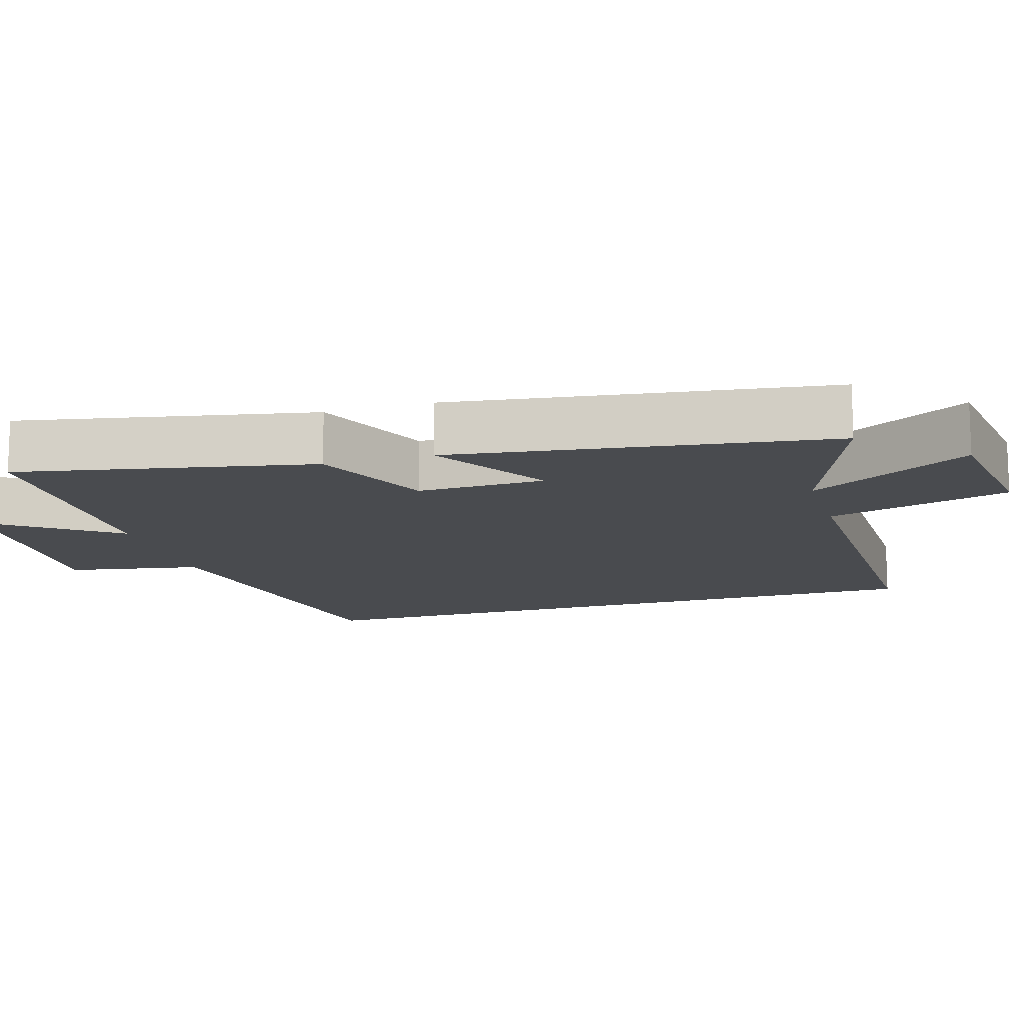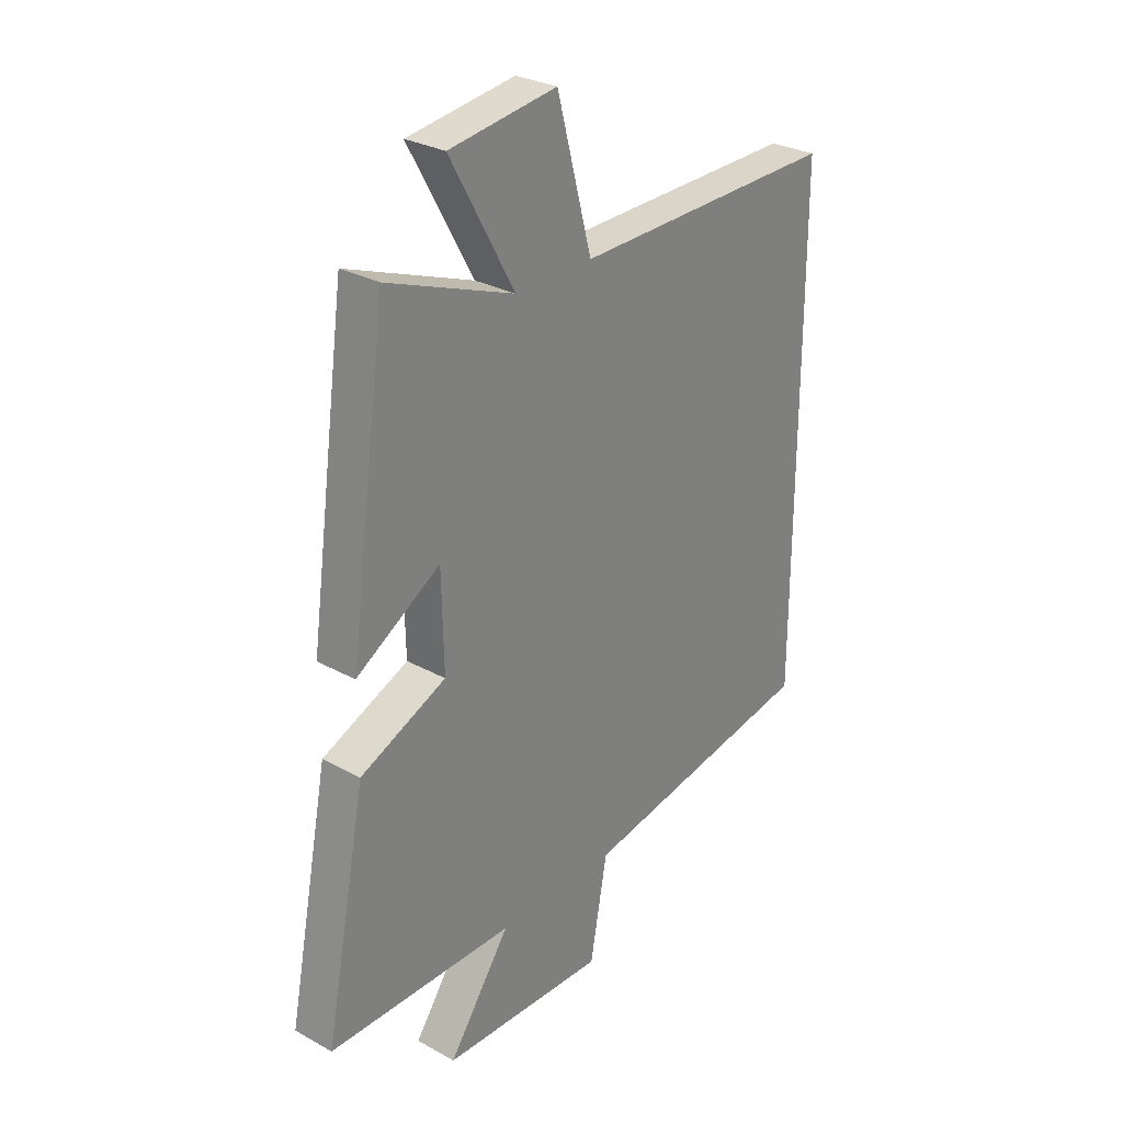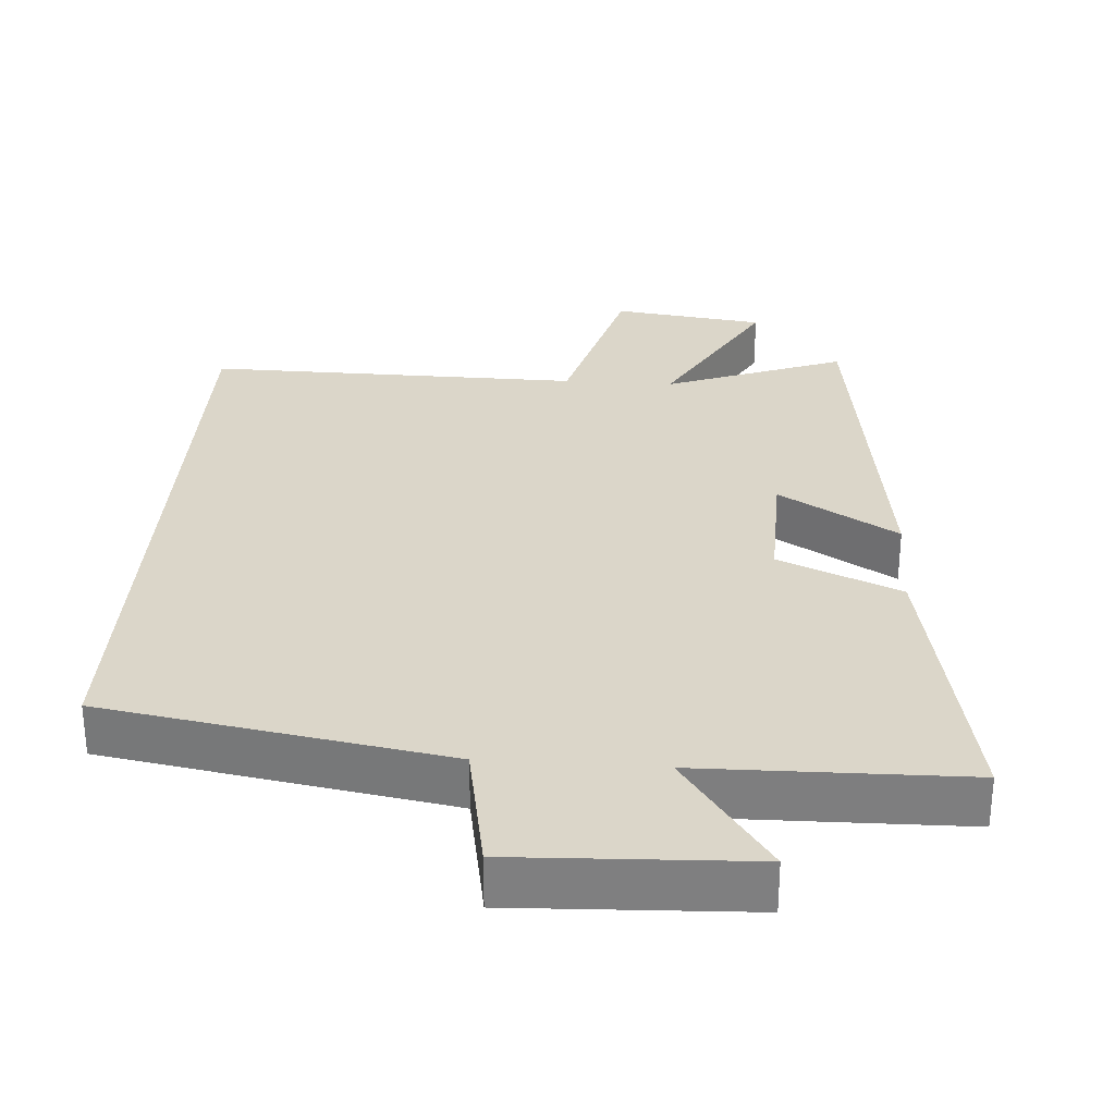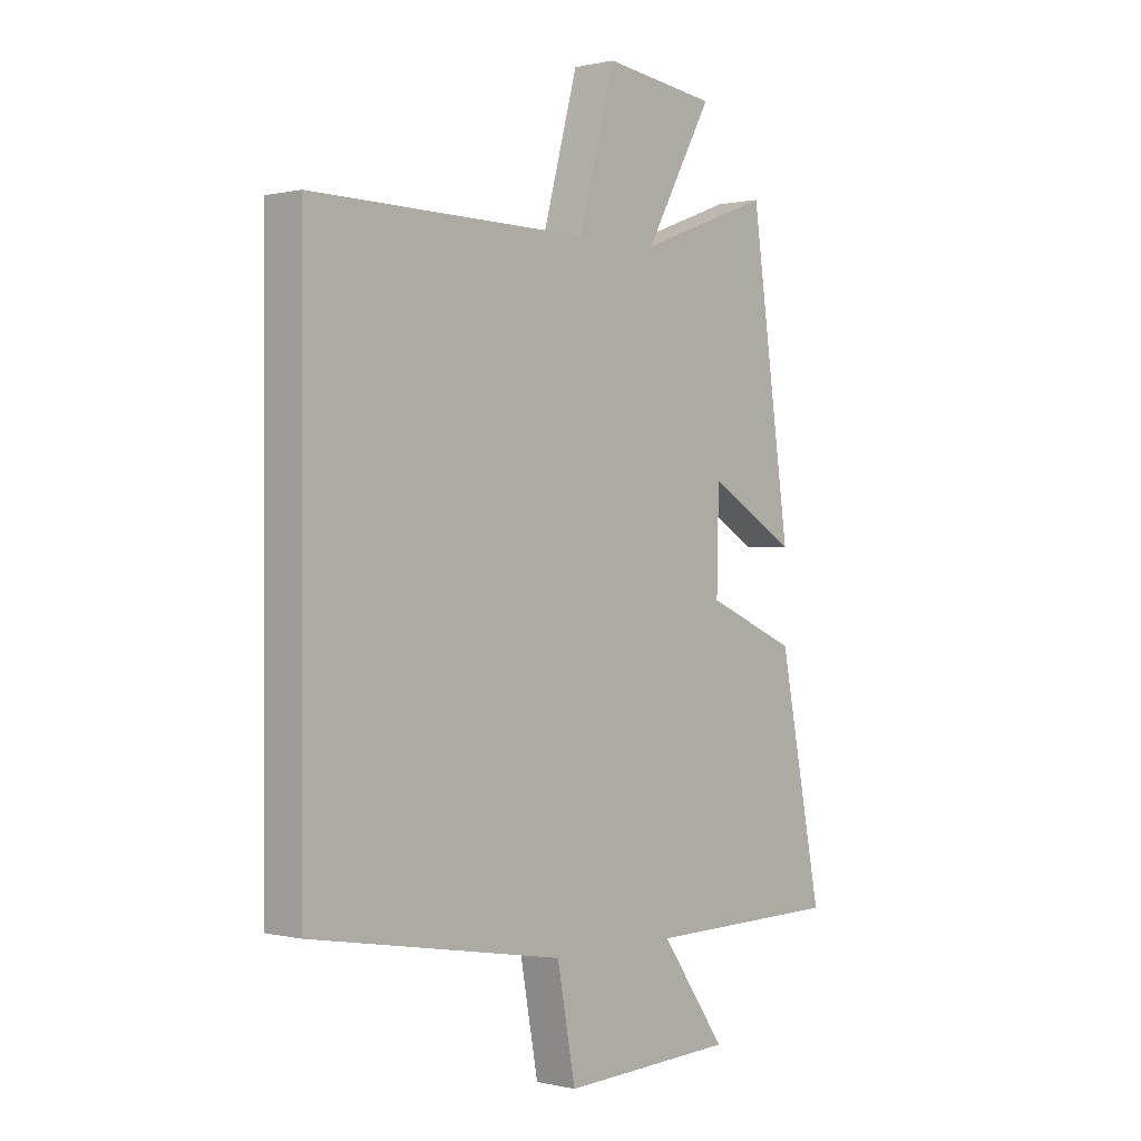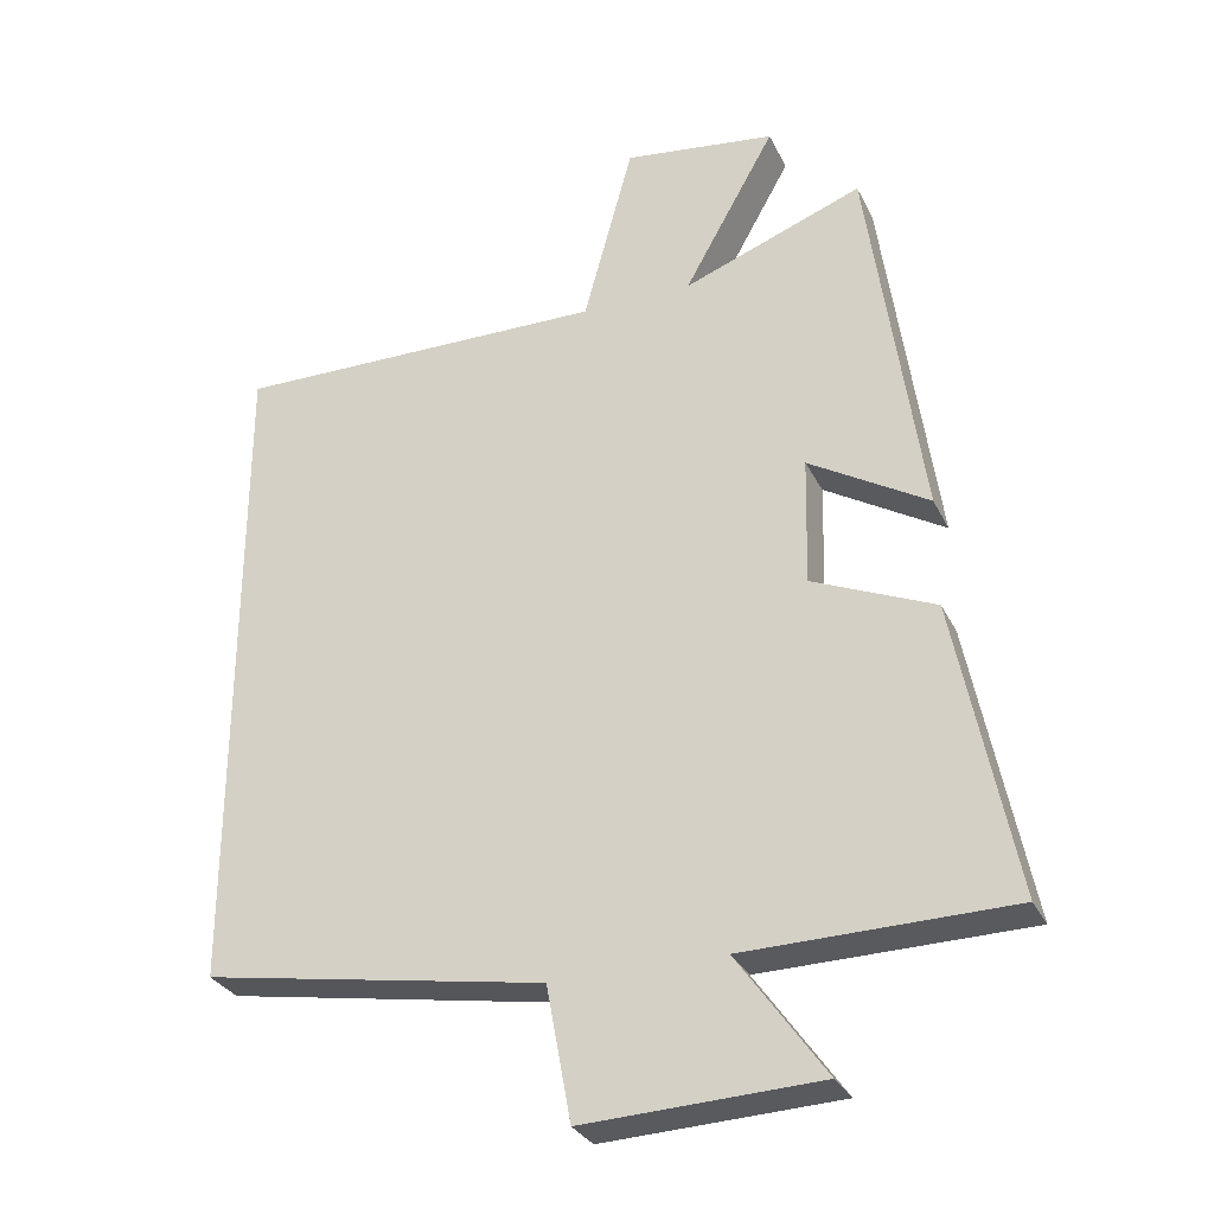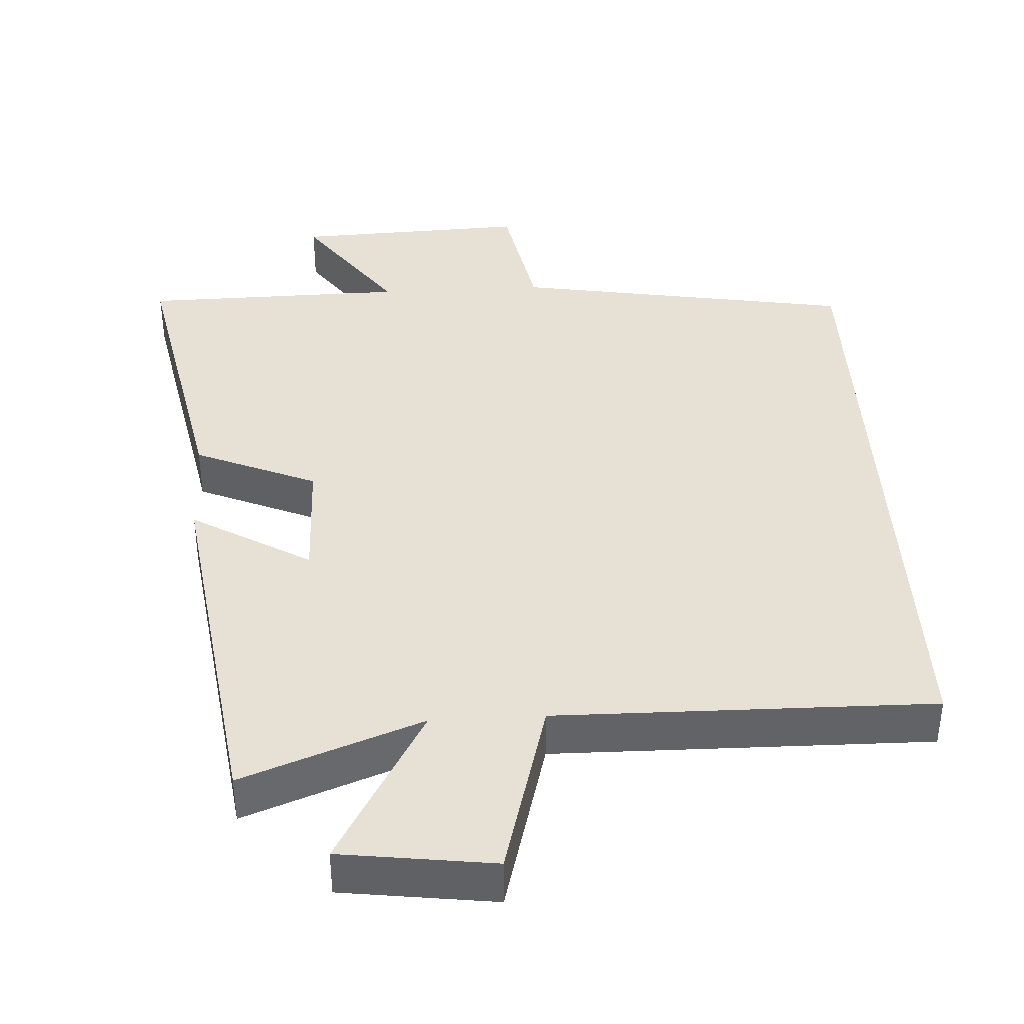
<metadata>
{"format":"obj","ext":"obj","renderer":"f3d","projection":"perspective","resolution":1024,"background":"white","views":[{"elev":-13.7,"azim":-73.2,"up":"+Y"},{"elev":28.9,"azim":-50.5,"up":"+Z"},{"elev":30.1,"azim":-176.0,"up":"+Y"},{"elev":0.2,"azim":131.4,"up":"+Z"},{"elev":-30.2,"azim":-157.7,"up":"+Z"},{"elev":39.2,"azim":-3.2,"up":"+Y"}]}
</metadata>
<code>
v 0.5 0.07 -0.419
v 0.025 0.07 -0.5
v -0.009 0.07 -0.686
v -0.335 0.07 -0.672
v -0.213 0.07 -0.5
v -0.581 0.07 -0.494
v -0.5 0.07 -0.083
v -0.33 0.07 -0.01
v -0.334 0.07 0.168
v -0.5 0.07 0.069
v -0.426 0.07 0.595
v -0.176 0.07 0.5
v -0.303 0.07 0.727
v -0.091 0.07 0.755
v -0.022 0.07 0.5
v 0.5 0.07 0.506
v 0.5 0 -0.419
v 0.025 0 -0.5
v -0.009 0 -0.686
v -0.335 0 -0.672
v -0.213 0 -0.5
v -0.581 0 -0.494
v -0.5 0 -0.083
v -0.33 0 -0.01
v -0.334 0 0.168
v -0.5 0 0.069
v -0.426 0 0.595
v -0.176 0 0.5
v -0.303 0 0.727
v -0.091 0 0.755
v -0.022 0 0.5
v 0.5 0 0.506
f 15 16 1 2
f 12 13 14 15
f 12 15 2 3
f 9 10 11 12
f 8 9 12 3
f 5 6 7 8
f 5 8 3
f 3 4 5
f 18 17 32 31
f 31 30 29 28
f 19 18 31 28
f 28 27 26 25
f 19 28 25 24
f 24 23 22 21
f 19 24 21
f 21 20 19
f 1 17 18 2
f 2 18 19 3
f 3 19 20 4
f 4 20 21 5
f 5 21 22 6
f 6 22 23 7
f 7 23 24 8
f 8 24 25 9
f 9 25 26 10
f 10 26 27 11
f 11 27 28 12
f 12 28 29 13
f 13 29 30 14
f 14 30 31 15
f 15 31 32 16
f 16 32 17 1

</code>
